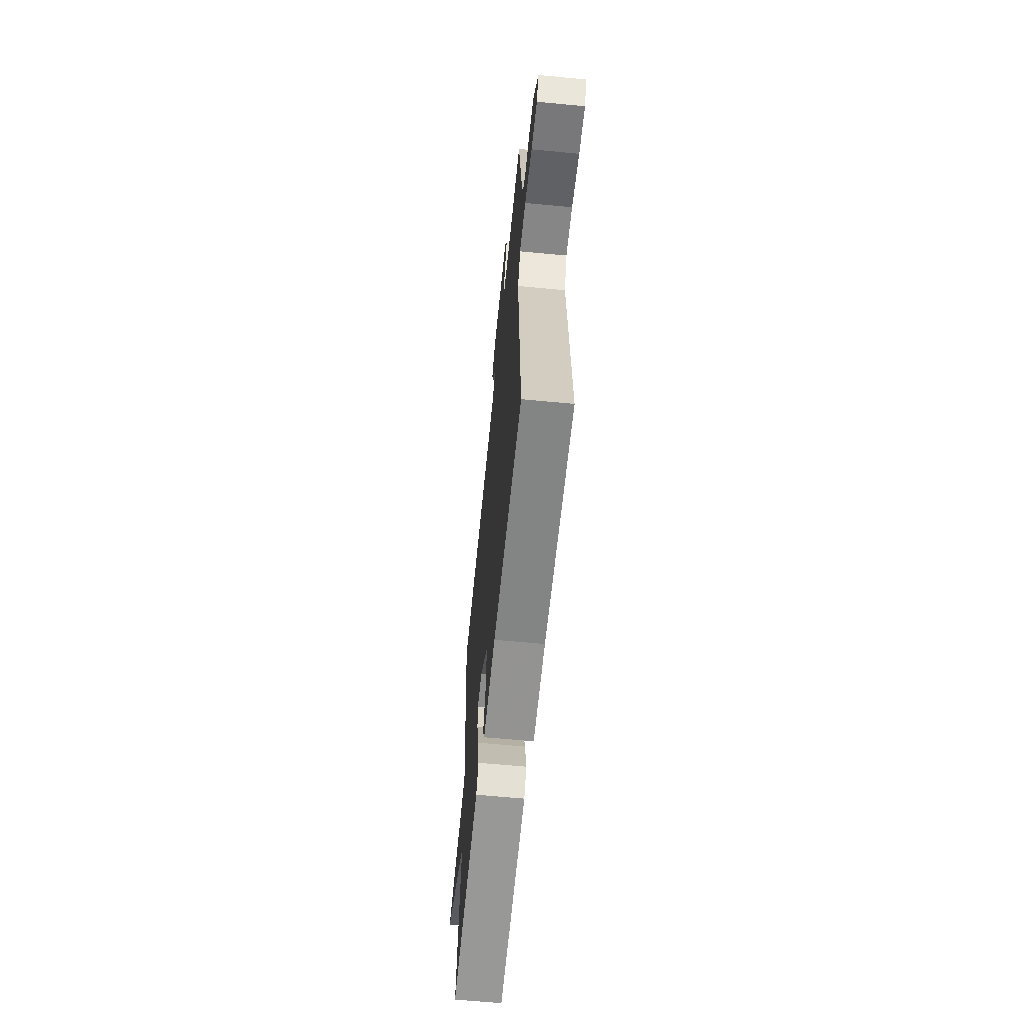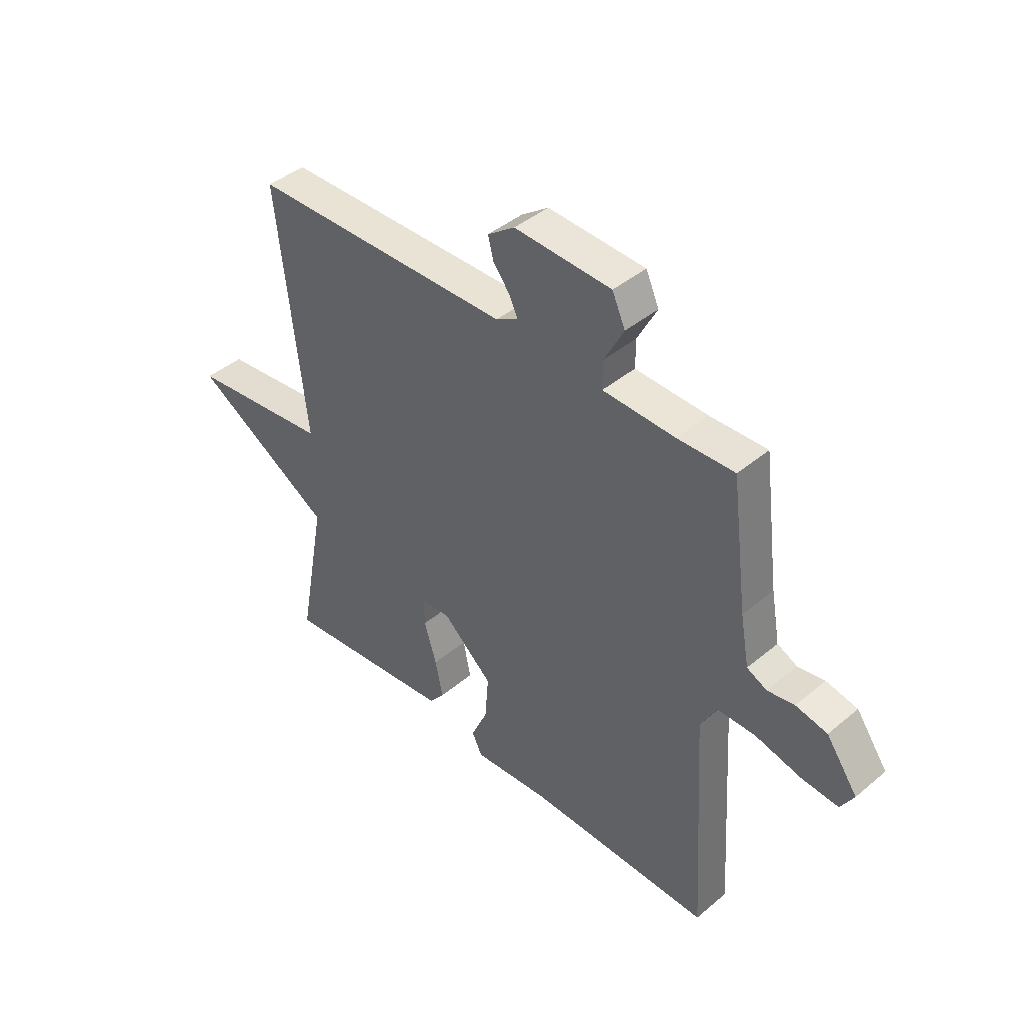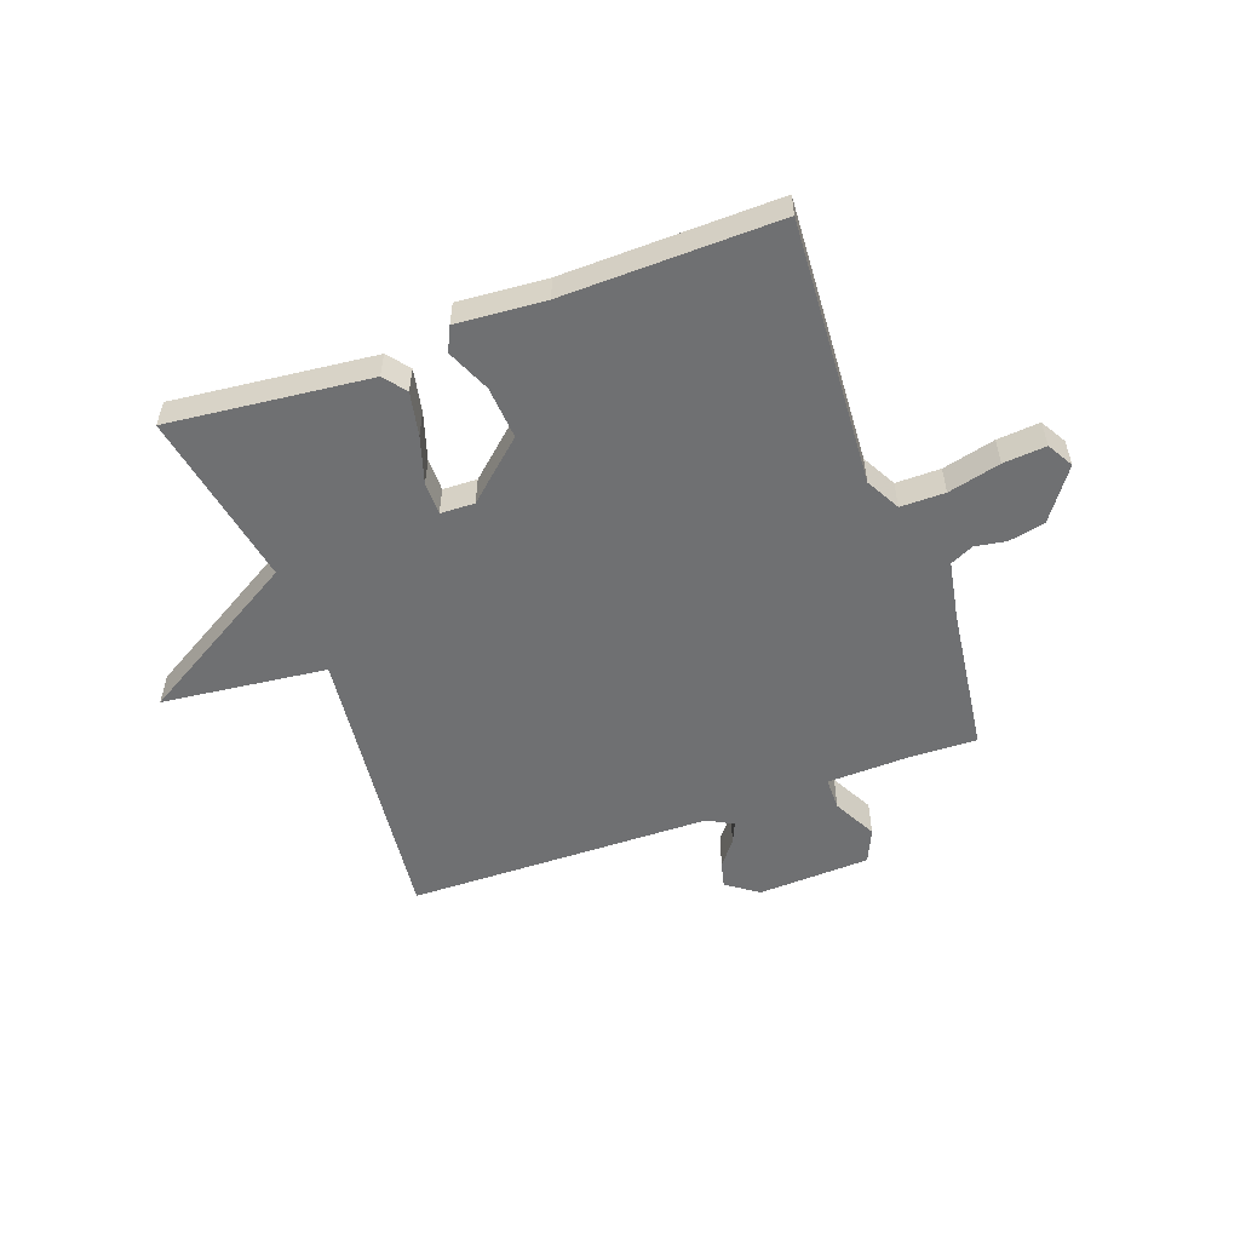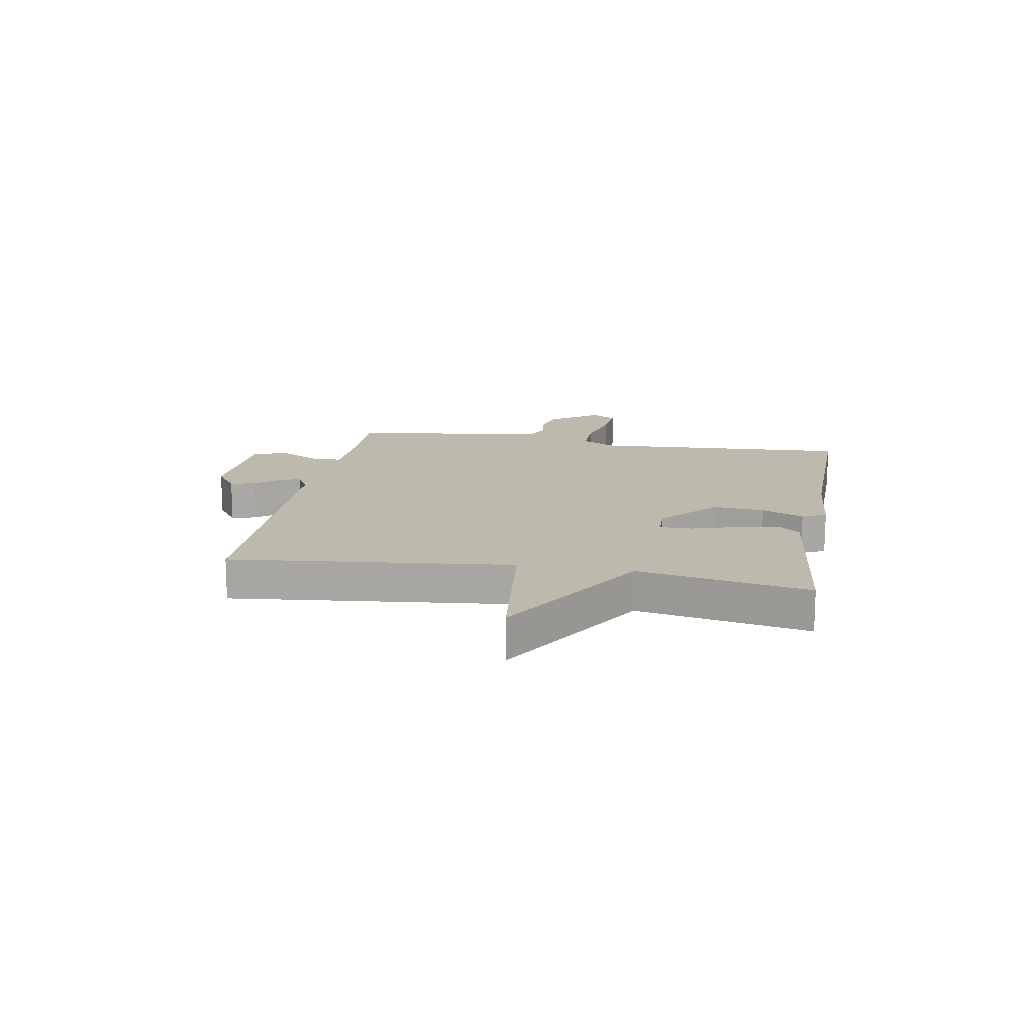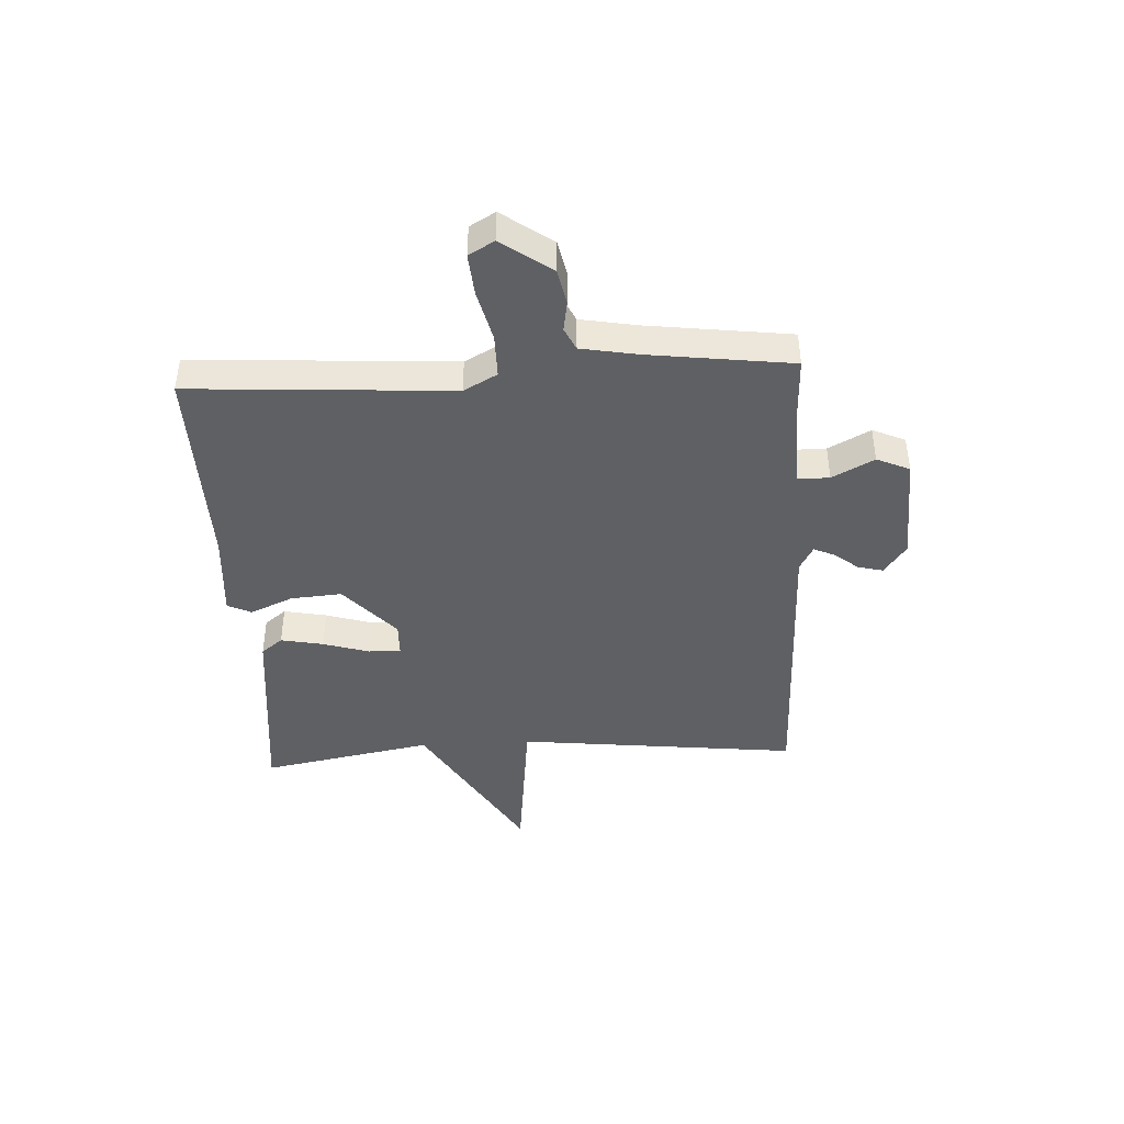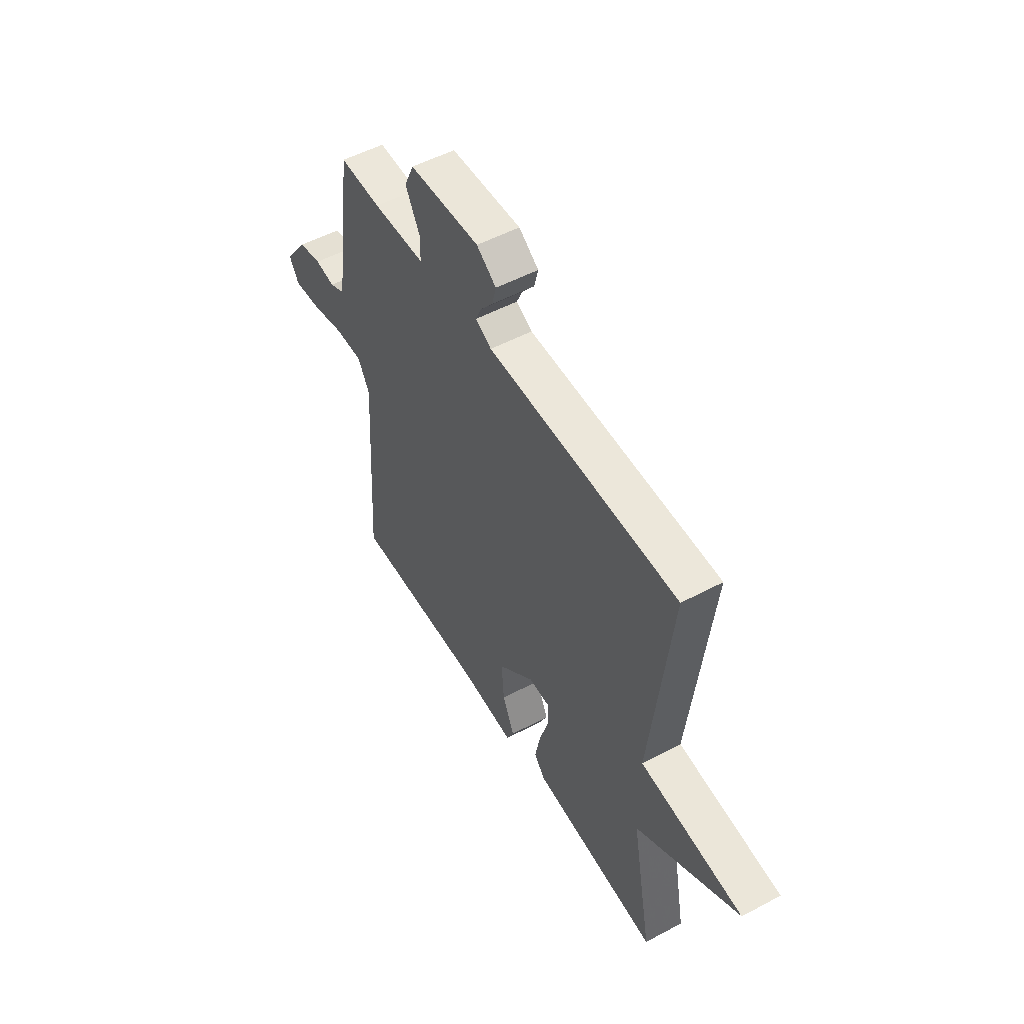
<metadata>
{"format":"obj","ext":"obj","renderer":"f3d","projection":"perspective","resolution":1024,"background":"white","views":[{"elev":-62.2,"azim":-95.6,"up":"+Z"},{"elev":42.4,"azim":-134.9,"up":"+Z"},{"elev":-54.8,"azim":-160.0,"up":"+Y"},{"elev":15.1,"azim":100.2,"up":"+Y"},{"elev":-42.8,"azim":-86.9,"up":"+Y"},{"elev":52.3,"azim":60.1,"up":"+Z"}]}
</metadata>
<code>
v -0.5 0.07 0.5
v -0.386 0.07 0.496
v -0.242 0.07 0.5
v -0.242 0.07 0.556
v -0.281 0.07 0.63
v -0.255 0.07 0.688
v -0.061 0.07 0.696
v -0.007 0.07 0.657
v -0.018 0.07 0.613
v -0.052 0.07 0.57
v -0.068 0.07 0.534
v -0.024 0.07 0.51
v 0.5 0.07 0.5
v 0.444 0.07 0.003
v 0.728 0.07 -0.03
v 0.444 0.07 -0.197
v 0.5 0.07 -0.5
v 0.152 0.07 -0.462
v 0.122 0.07 -0.424
v 0.137 0.07 -0.349
v 0.162 0.07 -0.268
v 0.162 0.07 -0.211
v 0.103 0.07 -0.209
v 0.003 0.07 -0.298
v 0.01 0.07 -0.389
v 0.043 0.07 -0.464
v 0.023 0.07 -0.506
v -0.13 0.07 -0.494
v -0.5 0.07 -0.5
v -0.471 0.07 -0.04
v -0.503 0.07 0.019
v -0.58 0.07 0.019
v -0.671 0.07 -0.003
v -0.745 0.07 -0.009
v -0.771 0.07 0.036
v -0.708 0.07 0.124
v -0.645 0.07 0.137
v -0.591 0.07 0.128
v -0.551 0.07 0.147
v -0.533 0.07 0.246
v -0.5 0 0.5
v -0.386 0 0.496
v -0.242 0 0.5
v -0.242 0 0.556
v -0.281 0 0.63
v -0.255 0 0.688
v -0.061 0 0.696
v -0.007 0 0.657
v -0.018 0 0.613
v -0.052 0 0.57
v -0.068 0 0.534
v -0.024 0 0.51
v 0.5 0 0.5
v 0.444 0 0.003
v 0.728 0 -0.03
v 0.444 0 -0.197
v 0.5 0 -0.5
v 0.152 0 -0.462
v 0.122 0 -0.424
v 0.137 0 -0.349
v 0.162 0 -0.268
v 0.162 0 -0.211
v 0.103 0 -0.209
v 0.003 0 -0.298
v 0.01 0 -0.389
v 0.043 0 -0.464
v 0.023 0 -0.506
v -0.13 0 -0.494
v -0.5 0 -0.5
v -0.471 0 -0.04
v -0.503 0 0.019
v -0.58 0 0.019
v -0.671 0 -0.003
v -0.745 0 -0.009
v -0.771 0 0.036
v -0.708 0 0.124
v -0.645 0 0.137
v -0.591 0 0.128
v -0.551 0 0.147
v -0.533 0 0.246
f 36 37 38
f 35 36 38
f 34 35 38
f 33 34 38
f 32 33 38
f 31 32 38 39
f 30 31 39 40
f 28 29 30
f 40 1 2
f 30 40 2
f 28 30 2
f 27 28 2
f 26 27 2
f 25 26 2
f 19 20 21
f 18 19 21
f 17 18 21
f 16 17 21
f 16 21 22
f 15 16 22
f 14 15 22
f 14 22 23
f 13 14 23
f 12 13 23
f 8 9 10
f 7 8 10
f 6 7 10
f 5 6 10
f 4 5 10
f 3 4 10 11
f 24 25 2 3
f 12 23 24
f 11 12 24
f 3 11 24
f 78 77 76
f 78 76 75
f 78 75 74
f 78 74 73
f 78 73 72
f 79 78 72 71
f 80 79 71 70
f 70 69 68
f 42 41 80
f 42 80 70
f 42 70 68
f 42 68 67
f 42 67 66
f 42 66 65
f 61 60 59
f 61 59 58
f 61 58 57
f 61 57 56
f 62 61 56
f 62 56 55
f 62 55 54
f 63 62 54
f 63 54 53
f 63 53 52
f 50 49 48
f 50 48 47
f 50 47 46
f 50 46 45
f 50 45 44
f 51 50 44 43
f 43 42 65 64
f 64 63 52
f 64 52 51
f 64 51 43
f 1 41 42 2
f 2 42 43 3
f 3 43 44 4
f 4 44 45 5
f 5 45 46 6
f 6 46 47 7
f 7 47 48 8
f 8 48 49 9
f 9 49 50 10
f 10 50 51 11
f 11 51 52 12
f 12 52 53 13
f 13 53 54 14
f 14 54 55 15
f 15 55 56 16
f 16 56 57 17
f 17 57 58 18
f 18 58 59 19
f 19 59 60 20
f 20 60 61 21
f 21 61 62 22
f 22 62 63 23
f 23 63 64 24
f 24 64 65 25
f 25 65 66 26
f 26 66 67 27
f 27 67 68 28
f 28 68 69 29
f 29 69 70 30
f 30 70 71 31
f 31 71 72 32
f 32 72 73 33
f 33 73 74 34
f 34 74 75 35
f 35 75 76 36
f 36 76 77 37
f 37 77 78 38
f 38 78 79 39
f 39 79 80 40
f 40 80 41 1

</code>
